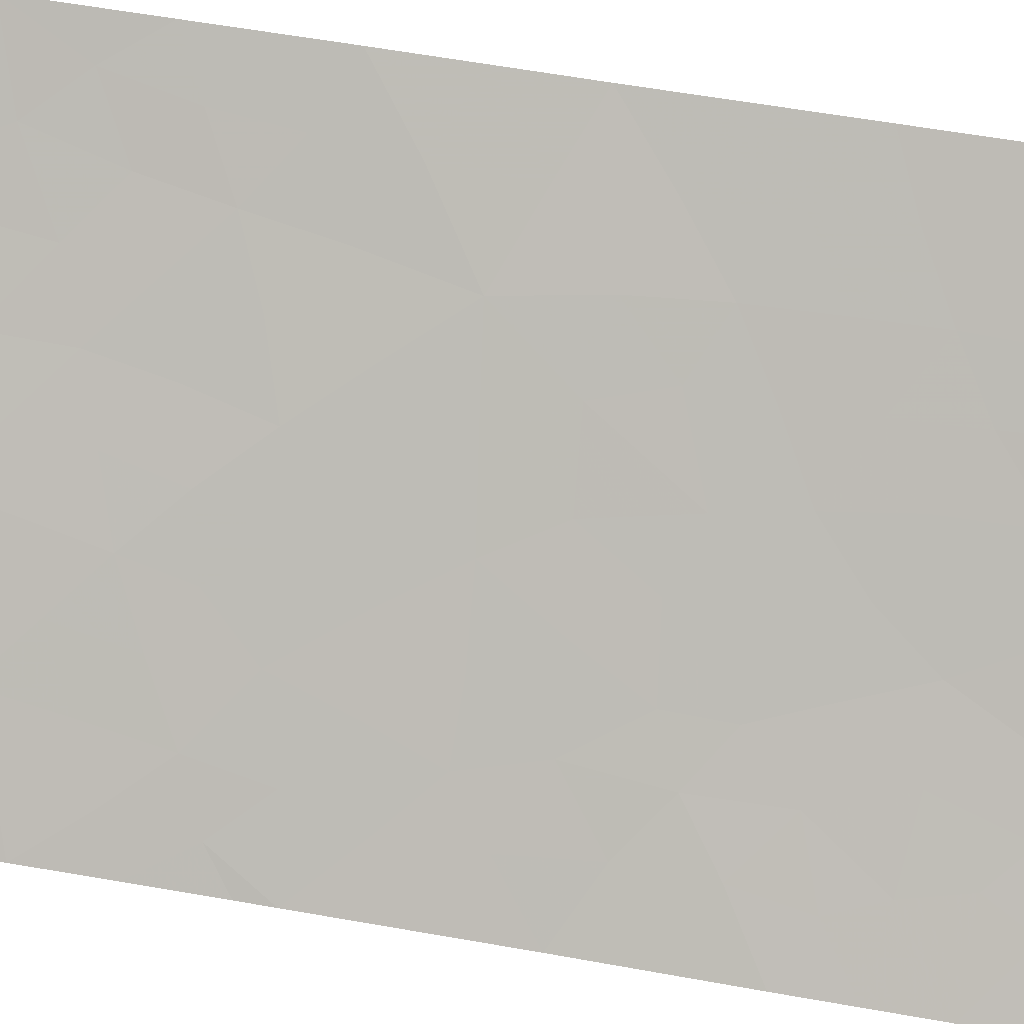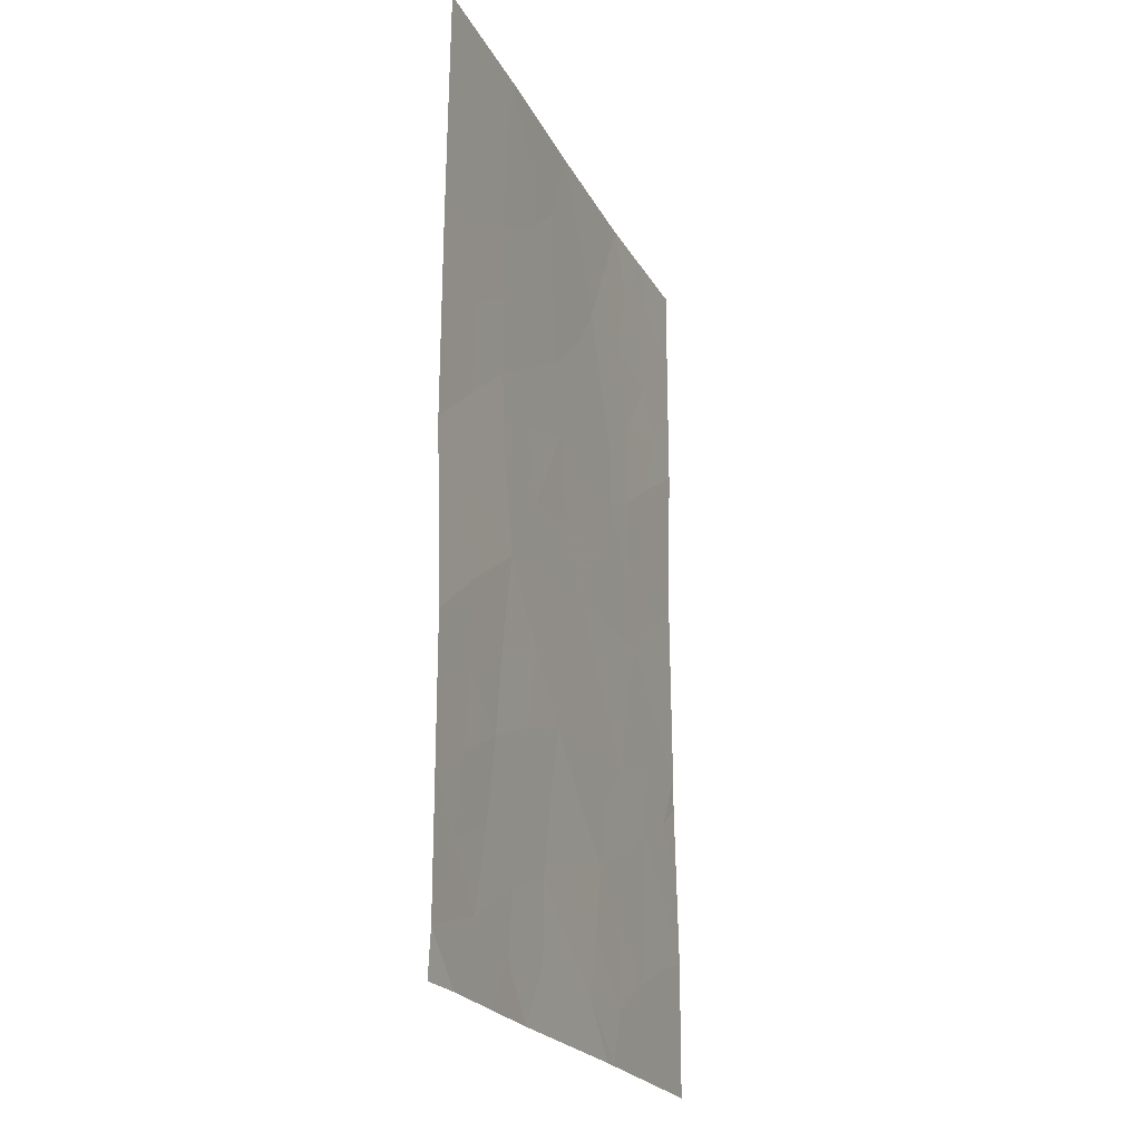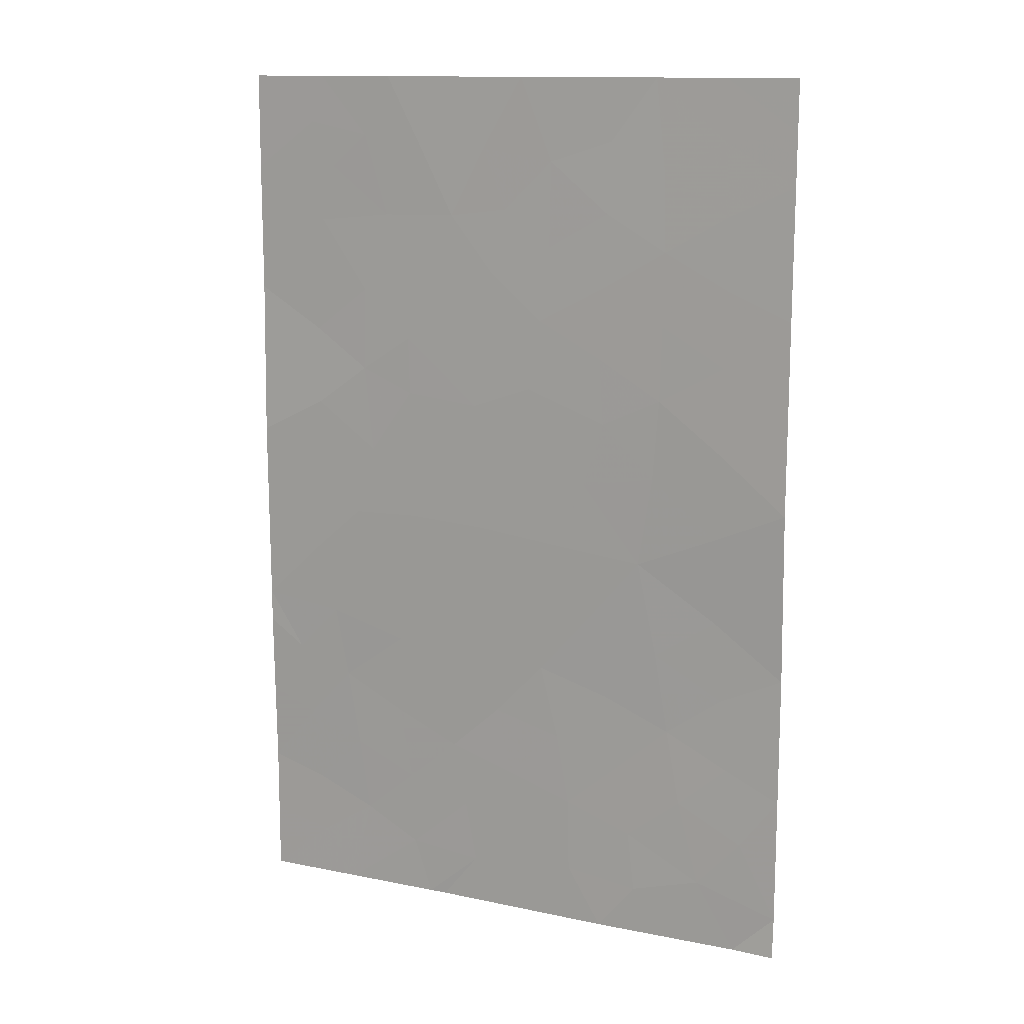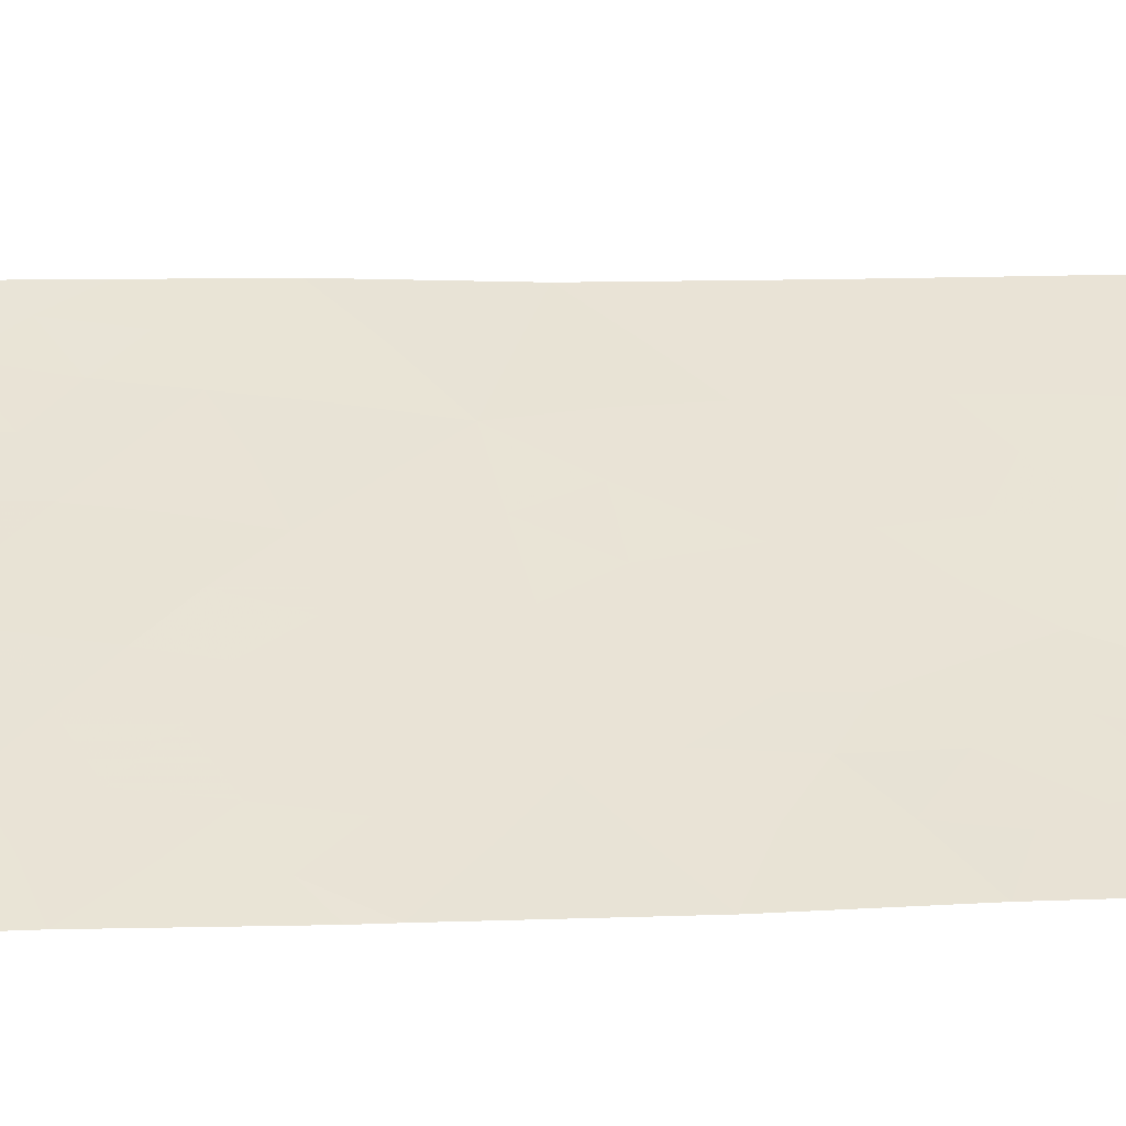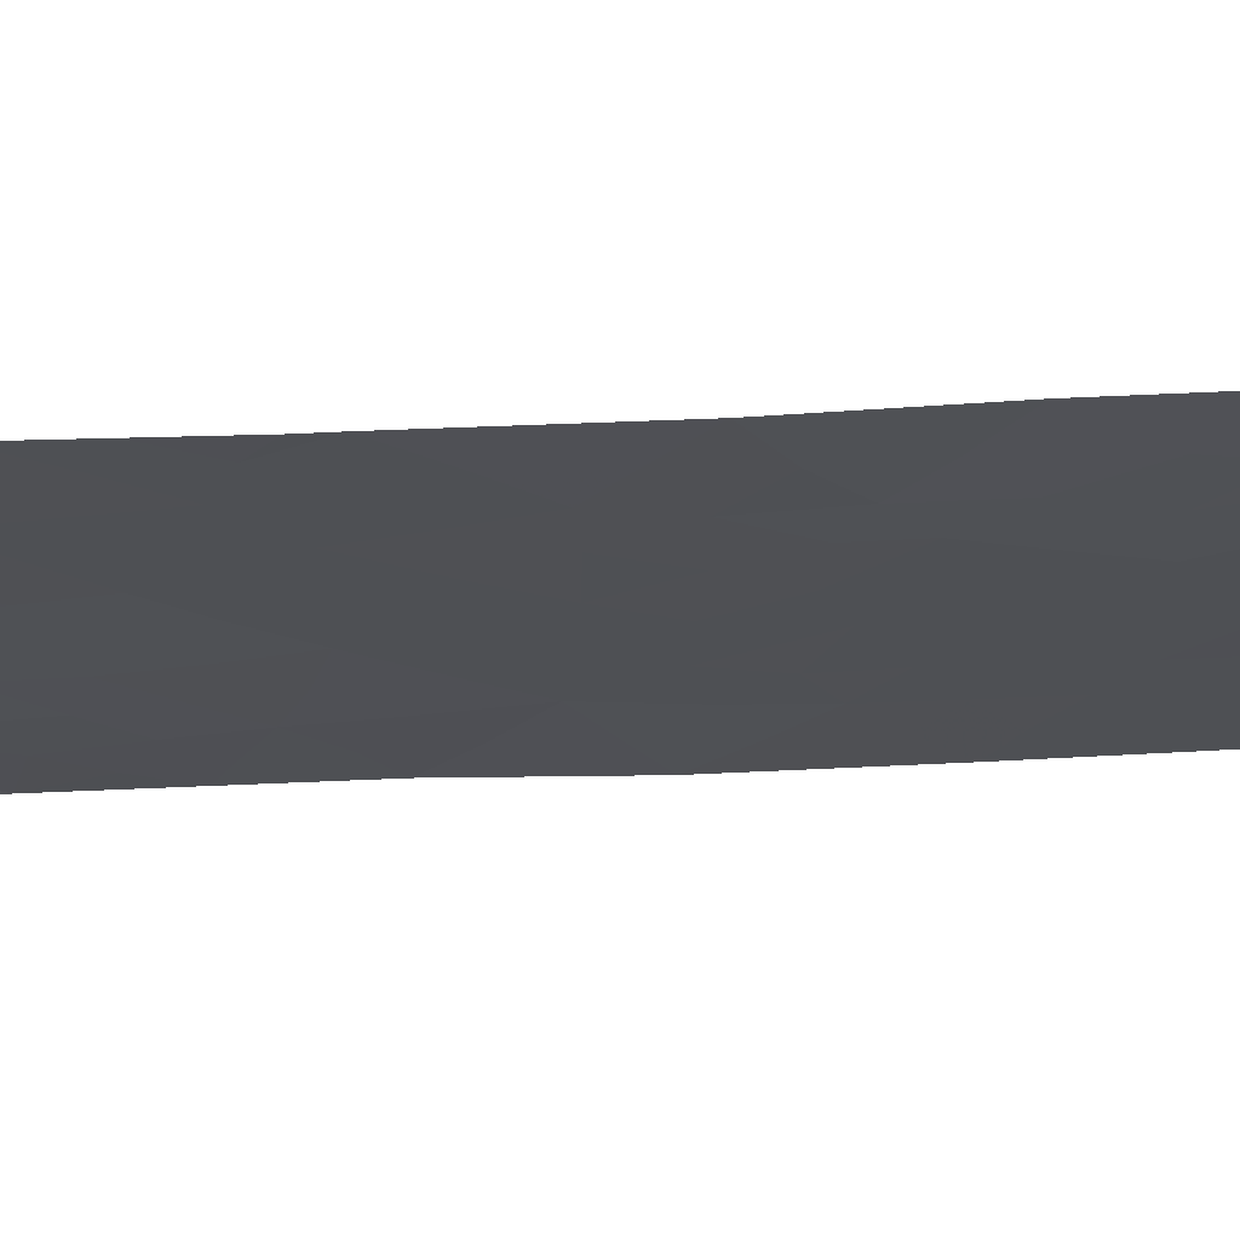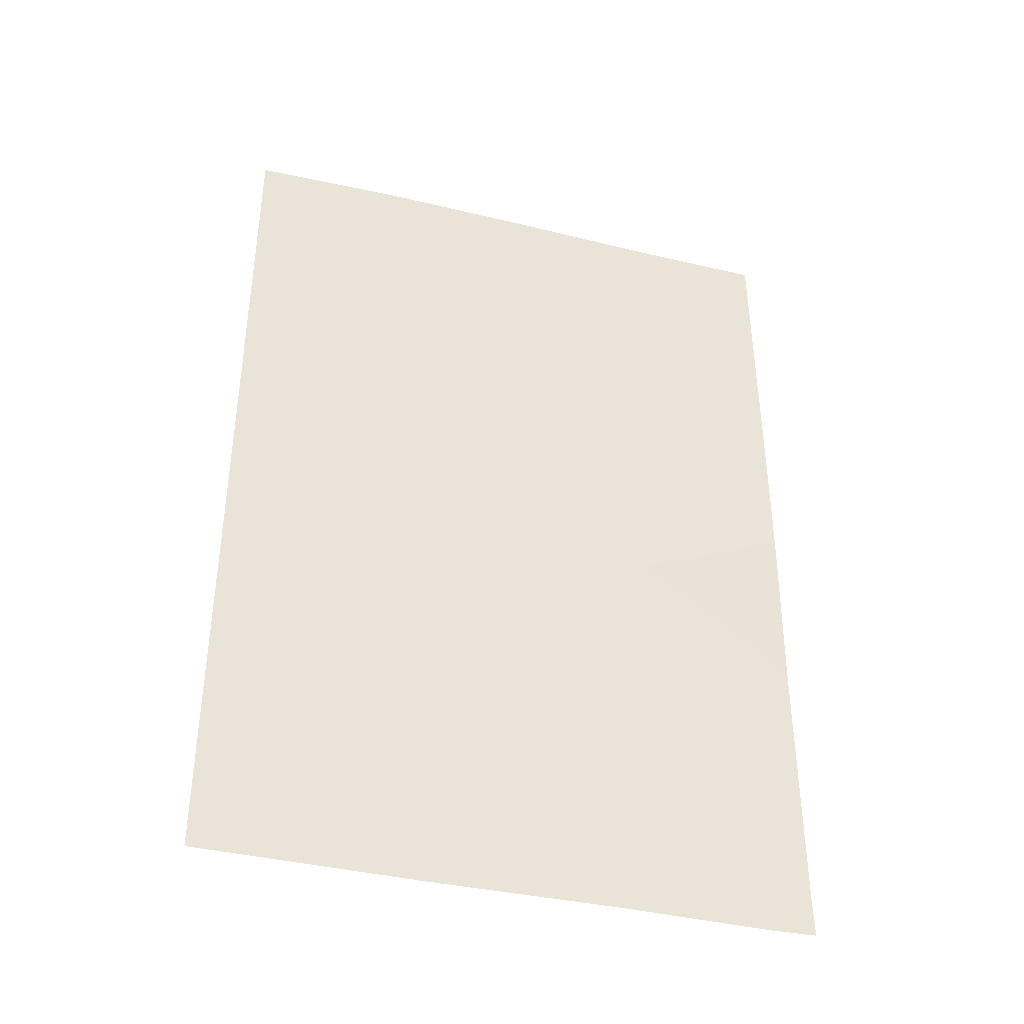
<metadata>
{"format":"obj","ext":"obj","renderer":"f3d","projection":"perspective","resolution":1024,"background":"white","views":[{"elev":61.0,"azim":100.2,"up":"+Z"},{"elev":-22.3,"azim":-35.7,"up":"+Y"},{"elev":13.0,"azim":-121.6,"up":"+Y"},{"elev":7.8,"azim":82.7,"up":"+Z"},{"elev":-52.4,"azim":92.9,"up":"+Z"},{"elev":-39.5,"azim":-163.2,"up":"+Y"}]}
</metadata>
<code>
v 19.86 -46.24 66.01
v 23.58 -41.01 63.56
v 18.49 -38 66.89
v 20.09 -38 65.8
v 19.72 -39.11 66.05
v 23.56 -43.11 63.52
v 23.57 -45.62 63.54
v 16.85 -43.68 67.91
v 19.84 -41.27 65.95
v 20.75 -49.35 65.44
v 16.86 -41.09 67.92
v 18.33 -40.26 66.96
v 19.06 -50 66.51
v 16.89 -47.72 67.96
v 22.5 -46.75 64.27
v 21.19 -50 65.16
v 21.39 -50 65.03
v 23.58 -38 63.57
v 21.78 -38 64.69
v 23.58 -39.28 63.56
v 16.89 -49.43 67.96
v 17.38 -50 67.64
v 23.59 -48.22 63.58
v 23.59 -50 63.57
v 23.57 -46.05 63.54
v 22.25 -48.82 64.47
v 16.87 -50 67.94
v 16.88 -38 67.95
v 16.89 -45.98 67.97
v 21.53 -42.41 64.85
v 21.04 -47.61 65.25
v 20.61 -44.27 65.46
v 20.96 -39.87 65.22
v 19.49 -48.2 66.24
v 18.61 -44.55 66.79
v 16.87 -39.36 67.93
v 18.24 -46.92 67.06
v 18.36 -42.26 66.92
v 22.28 -44.23 64.37
v 22.13 -40.97 64.47
v 21.29 -40.89 65
v 21.82 -39.9 64.67
v 19.29 -38 66.35
v 19 -38.83 66.54
v 17.68 -44.1 67.38
v 17.63 -42.92 67.4
v 18.44 -43.34 66.89
v 18.62 -49.35 66.8
v 18.71 -48.53 66.75
v 19.47 -49.21 66.25
v 22.86 -43.73 63.99
v 22.05 -43.27 64.51
v 22.77 -42.64 64.04
v 16.89 -46.85 67.96
v 17.6 -46.37 67.49
v 17.51 -47.36 67.55
v 22.54 -39.25 64.21
v 22.83 -38.63 64.03
v 18.22 -50 67.07
v 17.83 -49.08 67.33
v 22.89 -49.31 64.04
v 22.49 -50 64.3
v 23.58 -40.14 63.56
v 22.93 -40.65 63.97
v 23.16 -46.41 63.83
v 22.02 -45.06 64.55
v 22.85 -44.81 64
v 22.64 -45.78 64.16
v 19.98 -42.22 65.86
v 20.69 -41.61 65.4
v 20.68 -42.52 65.41
v 20.46 -40.63 65.55
v 20.12 -48.81 65.84
v 20.26 -47.9 65.75
v 20.88 -48.51 65.36
v 20.13 -50 65.84
v 21.6 -49.24 64.89
v 17.32 -48.42 67.67
v 16.89 -48.58 67.96
v 23.58 -47.14 63.56
v 23.04 -47.44 63.93
v 20.45 -46.98 65.63
v 20.74 -46.06 65.42
v 21.18 -46.78 65.14
v 19.29 -43.51 66.33
v 19.05 -42.63 66.48
v 18.08 -47.95 67.16
v 16.87 -44.83 67.94
v 17.68 -45.27 67.42
v 21.36 -38.95 64.96
v 22.8 -41.57 64.05
v 19.73 -40.26 66.03
v 20.28 -39.77 65.67
v 23.57 -42.06 63.54
v 16.86 -42.39 67.91
v 17.61 -41.75 67.42
v 21.64 -48.21 64.86
v 21.78 -47.2 64.75
v 22.37 -47.8 64.38
v 22.93 -48.46 64.01
v 23.59 -49.11 63.58
v 22.68 -38 64.13
v 18.34 -41.25 66.94
v 17.6 -40.72 67.43
v 19.06 -40.77 66.47
v 19.03 -39.78 66.5
v 20.18 -45.24 65.77
v 21.12 -45.13 65.15
v 19.09 -41.74 66.44
v 20.56 -38.95 65.49
v 20.93 -38 65.25
v 21.52 -44.2 64.86
v 18.36 -39.23 66.95
v 16.86 -40.23 67.93
v 17.61 -39.77 67.44
v 19.64 -47.24 66.14
v 20.19 -43.44 65.73
v 19.66 -44.41 66.1
v 18.39 -45.83 66.95
v 17.65 -38.82 67.43
v 16.87 -38.68 67.94
v 17.68 -38 67.42
v 21.74 -46.09 64.76
v 18.86 -47.56 66.65
v 19.03 -46.54 66.55
v 19.26 -45.45 66.38
v 21.12 -43.3 65.12
v 23.56 -44.36 63.53
v 22.7 -40 64.11
v 22.15 -42.1 64.45
v 22.1 -38.8 64.49
v 21.55 -41.63 64.83
f 43 5 44
f 45 46 47
f 48 49 50
f 51 52 53
f 54 55 56
f 77 17 10
f 48 59 60
f 77 26 62
f 7 25 65
f 66 67 68
f 70 72 41
f 73 74 75
f 76 13 50
f 27 21 22
f 80 23 81
f 82 83 84
f 85 47 86
f 78 56 87
f 88 45 89
f 57 42 131
f 64 91 40
f 92 93 72
f 94 53 91
f 46 95 96
f 75 97 77
f 97 98 99
f 99 81 100
f 100 101 61
f 131 102 58
f 103 96 104
f 105 106 92
f 83 107 108
f 69 86 109
f 110 93 5
f 110 111 90
f 112 66 108
f 106 113 44
f 114 115 104
f 74 116 82
f 117 118 85
f 119 55 89
f 113 115 120
f 121 122 120
f 98 84 123
f 87 124 49
f 125 116 124
f 125 119 126
f 109 103 105
f 127 117 71
f 107 126 118
f 67 51 128
f 15 68 65
f 52 112 127
f 40 130 132
f 42 41 33
f 3 43 44
f 43 4 5
f 35 45 47
f 45 8 46
f 47 46 38
f 13 48 50
f 48 60 49
f 50 49 34
f 6 51 53
f 51 39 52
f 53 52 130
f 14 54 56
f 54 29 55
f 56 55 37
f 57 131 58
f 48 13 59
f 60 59 22
f 60 22 21
f 17 77 62
f 62 26 61
f 62 61 24
f 20 63 129
f 63 2 64
f 65 25 80
f 123 66 68
f 66 39 67
f 68 67 7
f 71 69 70
f 71 70 132
f 30 71 132
f 70 9 72
f 41 72 33
f 10 73 75
f 73 34 74
f 75 74 31
f 16 76 10
f 50 73 76
f 16 10 17
f 14 78 79
f 65 80 81
f 81 15 65
f 31 82 84
f 82 1 83
f 84 83 123
f 69 85 86
f 85 35 47
f 86 47 38
f 60 78 87
f 78 14 56
f 87 56 37
f 29 88 89
f 88 8 45
f 89 45 35
f 90 42 33
f 42 129 40
f 64 2 91
f 9 92 72
f 92 5 93
f 72 93 33
f 2 94 91
f 94 6 53
f 38 46 96
f 46 8 95
f 96 95 11
f 10 75 77
f 75 31 97
f 77 97 26
f 26 97 99
f 97 31 98
f 99 98 15
f 26 99 100
f 99 15 81
f 100 81 23
f 26 100 61
f 100 23 101
f 61 101 24
f 18 58 102
f 58 18 20
f 12 103 104
f 103 38 96
f 104 96 11
f 9 105 92
f 105 12 106
f 92 106 5
f 123 83 108
f 83 1 107
f 108 107 32
f 9 69 109
f 109 86 38
f 4 110 5
f 110 33 93
f 33 110 90
f 110 4 111
f 90 111 19
f 32 112 108
f 112 39 66
f 108 66 123
f 5 106 44
f 106 12 113
f 44 113 3
f 11 114 104
f 114 36 115
f 104 115 12
f 31 74 82
f 74 34 116
f 82 116 1
f 69 117 85
f 117 32 118
f 85 118 35
f 35 119 89
f 119 37 55
f 89 55 29
f 50 34 73
f 76 73 10
f 3 113 120
f 113 12 115
f 120 115 36
f 36 121 120
f 121 28 122
f 120 122 3
f 15 98 123
f 98 31 84
f 60 87 49
f 87 37 124
f 49 124 34
f 37 125 124
f 125 1 116
f 124 116 34
f 1 125 126
f 125 37 119
f 126 119 35
f 9 109 105
f 109 38 103
f 105 103 12
f 30 127 71
f 127 32 117
f 71 117 69
f 32 107 118
f 107 1 126
f 118 126 35
f 7 67 128
f 67 39 51
f 128 51 6
f 15 123 68
f 65 68 7
f 52 39 112
f 127 112 32
f 57 58 20
f 78 60 21
f 129 57 20
f 129 63 64
f 79 78 21
f 40 91 130
f 40 41 42
f 131 42 90
f 130 52 30
f 131 19 102
f 19 131 90
f 57 129 42
f 40 129 64
f 91 53 130
f 30 52 127
f 40 132 41
f 132 70 41
f 30 132 130
f 69 9 70

</code>
